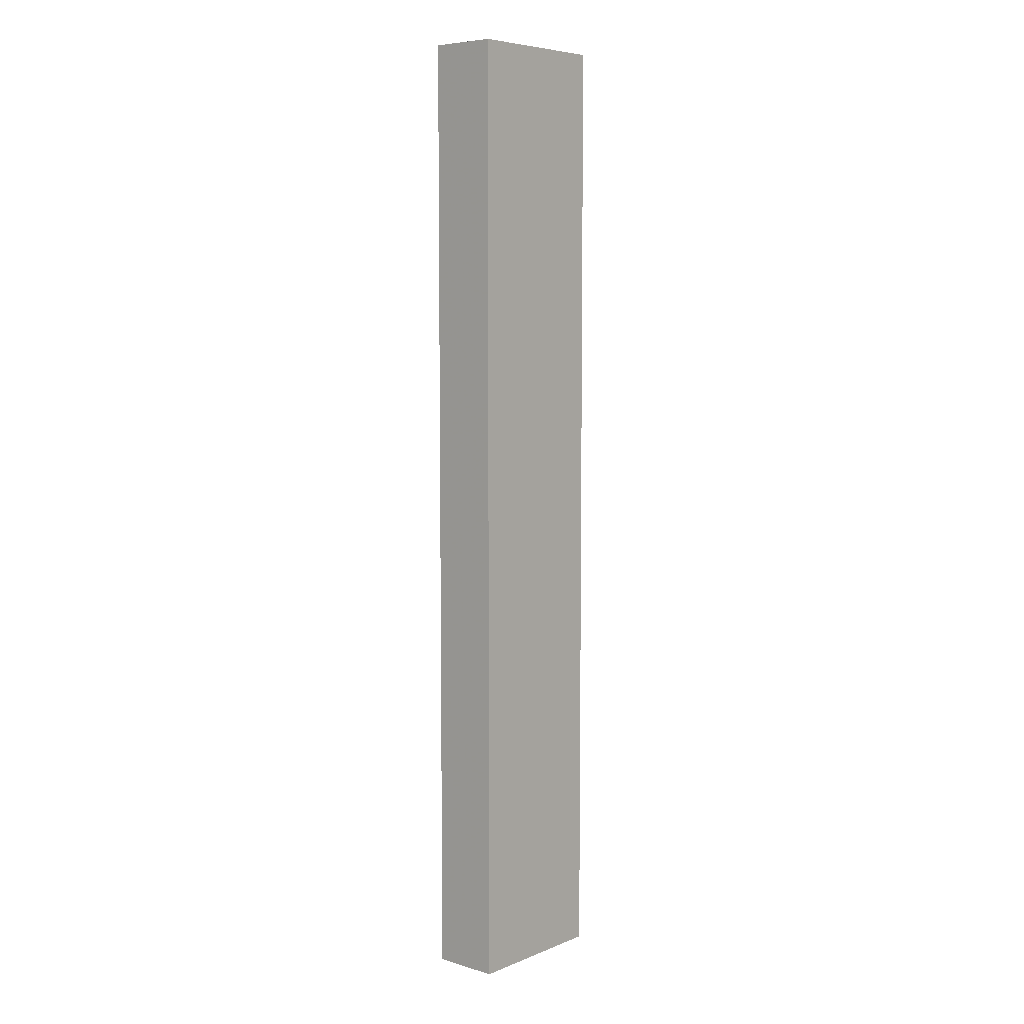
<metadata>
{"format":"obj","ext":"obj","renderer":"f3d","projection":"perspective","resolution":1024,"background":"white","views":[{"elev":6.6,"azim":131.1,"up":"+Y"}]}
</metadata>
<code>
v -0.1544 -0.9856 -0.0694
v 0.1544 -0.9856 -0.0694
v -0.1544 -0.9856 0.0694
v 0.1544 -0.9856 0.0694
v -0.1544 0.9856 -0.0694
v 0.1544 0.9856 -0.0694
v -0.1544 0.9856 0.0694
v 0.1544 0.9856 0.0694
v 0 0.9856 0
v 0.1544 0.9856 0
v 0 0.9856 -0.0694
v -0.1544 0.9856 0
v 0 0.9856 0.0694
v -0.1544 -0.9856 0
v -0.1544 0 0
v -0.1544 0 -0.0694
v -0.1544 0 0.0694
v 0 -0.9856 -0.0694
v 0 -0.9856 0
v 0.1544 -0.9856 0
v 0 -0.9856 0.0694
v 0.1544 0 -0.0694
v 0.1544 0 0
v 0.1544 0 0.0694
v 0 0 0.0694
v 0 0 -0.0694
v -0.0772 0.9856 -0.0347
v 0 0.9856 -0.0347
v -0.0772 0.9856 -0.0694
v 0.0772 0.9856 0.0347
v 0.1544 0.9856 0.0347
v 0.0772 0.9856 0
v 0.1544 0.9856 -0.0347
v 0.0772 0.9856 -0.0694
v 0.0772 0.9856 -0.0347
v -0.1544 0.9856 -0.0347
v -0.0772 0.9856 0
v -0.1544 0.9856 0.0347
v -0.0772 0.9856 0.0694
v -0.0772 0.9856 0.0347
v 0.0772 0.9856 0.0694
v 0 0.9856 0.0347
v -0.1544 -0.9856 -0.0347
v -0.1544 -0.4928 -0.0347
v -0.1544 -0.4928 -0.0694
v -0.1544 -0.9856 0.0347
v -0.1544 -0.4928 0.0347
v -0.1544 -0.4928 0
v -0.1544 0.4928 -0.0347
v -0.1544 0.4928 -0.0694
v -0.1544 0 -0.0347
v -0.1544 -0.4928 0.0694
v -0.1544 0 0.0347
v -0.1544 0.4928 0.0694
v -0.1544 0.4928 0.0347
v -0.1544 0.4928 0
v -0.0772 -0.9856 -0.0694
v -0.0772 -0.9856 -0.0347
v 0.0772 -0.9856 -0.0694
v 0.0772 -0.9856 -0.0347
v 0 -0.9856 -0.0347
v -0.0772 -0.9856 0.0347
v -0.0772 -0.9856 0
v 0.1544 -0.9856 -0.0347
v 0.0772 -0.9856 0
v 0.1544 -0.9856 0.0347
v 0.0772 -0.9856 0.0694
v 0.0772 -0.9856 0.0347
v -0.0772 -0.9856 0.0694
v 0 -0.9856 0.0347
v 0.1544 -0.4928 -0.0694
v 0.1544 0 -0.0347
v 0.1544 -0.4928 -0.0347
v 0.1544 0.4928 -0.0694
v 0.1544 0.4928 -0.0347
v 0.1544 0.4928 0.0347
v 0.1544 0.4928 0
v 0.1544 -0.4928 0
v 0.1544 0.4928 0.0694
v 0.1544 0 0.0347
v 0.1544 -0.4928 0.0694
v 0.1544 -0.4928 0.0347
v 0 -0.4928 0.0694
v -0.0772 -0.4928 0.0694
v 0.0772 -0.4928 0.0694
v 0.0772 0.4928 0.0694
v 0.0772 0 0.0694
v -0.0772 0 0.0694
v 0 0.4928 0.0694
v -0.0772 0.4928 0.0694
v -0.0772 -0.4928 -0.0694
v -0.0772 0.4928 -0.0694
v -0.0772 0 -0.0694
v 0.0772 -0.4928 -0.0694
v 0 -0.4928 -0.0694
v 0.0772 0 -0.0694
v 0 0.4928 -0.0694
v 0.0772 0.4928 -0.0694
v -0.1158 0.9856 -0.05205
v -0.0772 0.9856 -0.05205
v -0.1158 0.9856 -0.0694
v -0.0386 0.9856 -0.01735
v 0 0.9856 -0.01735
v -0.0386 0.9856 -0.0347
v 0 0.9856 -0.05205
v -0.0386 0.9856 -0.0694
v -0.0386 0.9856 -0.05205
v 0.0386 0.9856 0.01735
v 0.0772 0.9856 0.01735
v 0.0386 0.9856 0
v 0.1158 0.9856 0.05205
v 0.1544 0.9856 0.05205
v 0.1158 0.9856 0.0347
v 0.1544 0.9856 0.01735
v 0.1158 0.9856 0
v 0.1158 0.9856 0.01735
v 0.1544 0.9856 -0.01735
v 0.1158 0.9856 -0.0347
v 0.1158 0.9856 -0.01735
v 0.1544 0.9856 -0.05205
v 0.1158 0.9856 -0.0694
v 0.1158 0.9856 -0.05205
v 0.0386 0.9856 -0.0694
v 0.0386 0.9856 -0.05205
v 0.0772 0.9856 -0.05205
v 0.0386 0.9856 -0.01735
v 0.0772 0.9856 -0.01735
v 0.0386 0.9856 -0.0347
v -0.1544 0.9856 -0.05205
v -0.1158 0.9856 -0.0347
v -0.1544 0.9856 -0.01735
v -0.1158 0.9856 0
v -0.1158 0.9856 -0.01735
v -0.0386 0.9856 0
v -0.0772 0.9856 -0.01735
v -0.1544 0.9856 0.01735
v -0.1158 0.9856 0.0347
v -0.1158 0.9856 0.01735
v -0.1544 0.9856 0.05205
v -0.1158 0.9856 0.0694
v -0.1158 0.9856 0.05205
v -0.0386 0.9856 0.0694
v -0.0386 0.9856 0.05205
v -0.0772 0.9856 0.05205
v 0.0386 0.9856 0.0694
v 0.0386 0.9856 0.05205
v 0 0.9856 0.05205
v 0.1158 0.9856 0.0694
v 0.0772 0.9856 0.05205
v 0 0.9856 0.01735
v 0.0386 0.9856 0.0347
v -0.0772 0.9856 0.01735
v -0.0386 0.9856 0.0347
v -0.0386 0.9856 0.01735
v -0.1544 -0.9856 -0.05205
v -0.1544 -0.7392 -0.05205
v -0.1544 -0.7392 -0.0694
v -0.1544 -0.9856 -0.01735
v -0.1544 -0.7392 -0.01735
v -0.1544 -0.7392 -0.0347
v -0.1544 -0.2464 -0.05205
v -0.1544 -0.2464 -0.0694
v -0.1544 -0.4928 -0.05205
v -0.1544 -0.9856 0.01735
v -0.1544 -0.7392 0.01735
v -0.1544 -0.7392 0
v -0.1544 -0.9856 0.05205
v -0.1544 -0.7392 0.05205
v -0.1544 -0.7392 0.0347
v -0.1544 -0.2464 0.01735
v -0.1544 -0.2464 0
v -0.1544 -0.4928 0.01735
v -0.1544 0.2464 -0.01735
v -0.1544 0.2464 -0.0347
v -0.1544 0 -0.01735
v -0.1544 0.7392 -0.05205
v -0.1544 0.7392 -0.0694
v -0.1544 0.4928 -0.05205
v -0.1544 0.2464 -0.0694
v -0.1544 0 -0.05205
v -0.1544 0.2464 -0.05205
v -0.1544 -0.4928 -0.01735
v -0.1544 -0.2464 -0.01735
v -0.1544 -0.2464 -0.0347
v -0.1544 -0.7392 0.0694
v -0.1544 -0.4928 0.05205
v -0.1544 -0.2464 0.0694
v -0.1544 0 0.05205
v -0.1544 -0.2464 0.05205
v -0.1544 0 0.01735
v -0.1544 -0.2464 0.0347
v -0.1544 0.2464 0.0694
v -0.1544 0.4928 0.05205
v -0.1544 0.2464 0.05205
v -0.1544 0.7392 0.0694
v -0.1544 0.7392 0.05205
v -0.1544 0.7392 0.01735
v -0.1544 0.7392 0.0347
v -0.1544 0.7392 -0.01735
v -0.1544 0.7392 0
v -0.1544 0.7392 -0.0347
v -0.1544 0.2464 0
v -0.1544 0.4928 -0.01735
v -0.1544 0.2464 0.0347
v -0.1544 0.4928 0.01735
v -0.1544 0.2464 0.01735
v -0.1158 -0.9856 -0.0694
v -0.1158 -0.9856 -0.05205
v -0.0386 -0.9856 -0.0694
v -0.0386 -0.9856 -0.05205
v -0.0772 -0.9856 -0.05205
v -0.1158 -0.9856 -0.01735
v -0.1158 -0.9856 -0.0347
v 0.0386 -0.9856 -0.0694
v 0.0386 -0.9856 -0.05205
v 0 -0.9856 -0.05205
v 0.1158 -0.9856 -0.0694
v 0.1158 -0.9856 -0.05205
v 0.0772 -0.9856 -0.05205
v 0.0386 -0.9856 -0.01735
v 0 -0.9856 -0.01735
v 0.0386 -0.9856 -0.0347
v -0.0386 -0.9856 0.01735
v -0.0772 -0.9856 0.01735
v -0.0386 -0.9856 0
v -0.1158 -0.9856 0.05205
v -0.1158 -0.9856 0.0347
v -0.1158 -0.9856 0
v -0.1158 -0.9856 0.01735
v -0.0386 -0.9856 -0.0347
v -0.0386 -0.9856 -0.01735
v -0.0772 -0.9856 -0.01735
v 0.1544 -0.9856 -0.05205
v 0.1158 -0.9856 -0.0347
v 0.1544 -0.9856 -0.01735
v 0.1158 -0.9856 0
v 0.1158 -0.9856 -0.01735
v 0.0386 -0.9856 0
v 0.0772 -0.9856 -0.01735
v 0.1544 -0.9856 0.01735
v 0.1158 -0.9856 0.0347
v 0.1158 -0.9856 0.01735
v 0.1544 -0.9856 0.05205
v 0.1158 -0.9856 0.0694
v 0.1158 -0.9856 0.05205
v 0.0386 -0.9856 0.0694
v 0.0386 -0.9856 0.05205
v 0.0772 -0.9856 0.05205
v -0.0386 -0.9856 0.0694
v -0.0386 -0.9856 0.05205
v 0 -0.9856 0.05205
v -0.1158 -0.9856 0.0694
v -0.0772 -0.9856 0.05205
v 0 -0.9856 0.01735
v -0.0386 -0.9856 0.0347
v 0.0772 -0.9856 0.01735
v 0.0386 -0.9856 0.0347
v 0.0386 -0.9856 0.01735
v 0.1544 -0.7392 -0.0694
v 0.1544 -0.4928 -0.05205
v 0.1544 -0.7392 -0.05205
v 0.1544 -0.2464 -0.0694
v 0.1544 0 -0.05205
v 0.1544 -0.2464 -0.05205
v 0.1544 0 -0.01735
v 0.1544 -0.2464 -0.01735
v 0.1544 -0.2464 -0.0347
v 0.1544 0.2464 -0.0694
v 0.1544 0.4928 -0.05205
v 0.1544 0.2464 -0.05205
v 0.1544 0.7392 -0.0694
v 0.1544 0.7392 -0.05205
v 0.1544 0.7392 -0.01735
v 0.1544 0.7392 -0.0347
v 0.1544 0.7392 0.01735
v 0.1544 0.7392 0
v 0.1544 0.7392 0.05205
v 0.1544 0.7392 0.0347
v 0.1544 0.2464 0.01735
v 0.1544 0.2464 0
v 0.1544 0.4928 0.01735
v 0.1544 0.2464 -0.0347
v 0.1544 0.4928 -0.01735
v 0.1544 0.2464 -0.01735
v 0.1544 -0.7392 -0.0347
v 0.1544 -0.2464 0
v 0.1544 -0.4928 -0.01735
v 0.1544 -0.7392 0
v 0.1544 -0.7392 -0.01735
v 0.1544 0.2464 0.0347
v 0.1544 0 0.01735
v 0.1544 0.7392 0.0694
v 0.1544 0.4928 0.05205
v 0.1544 0.2464 0.0694
v 0.1544 0 0.05205
v 0.1544 0.2464 0.05205
v 0.1544 -0.2464 0.0694
v 0.1544 -0.4928 0.05205
v 0.1544 -0.2464 0.05205
v 0.1544 -0.7392 0.0694
v 0.1544 -0.7392 0.05205
v 0.1544 -0.7392 0.01735
v 0.1544 -0.7392 0.0347
v 0.1544 -0.2464 0.01735
v 0.1544 -0.2464 0.0347
v 0.1544 -0.4928 0.01735
v -0.0772 -0.7392 0.0694
v -0.1158 -0.7392 0.0694
v 0 -0.7392 0.0694
v -0.0386 -0.7392 0.0694
v 0 -0.2464 0.0694
v -0.0386 -0.2464 0.0694
v -0.0386 -0.4928 0.0694
v 0.0772 -0.7392 0.0694
v 0.0386 -0.7392 0.0694
v 0.1158 -0.7392 0.0694
v 0.1158 -0.2464 0.0694
v 0.1158 -0.4928 0.0694
v 0.1158 0.2464 0.0694
v 0.1158 0 0.0694
v 0.1158 0.7392 0.0694
v 0.1158 0.4928 0.0694
v 0.0386 0.2464 0.0694
v 0.0386 0 0.0694
v 0.0772 0.2464 0.0694
v 0.0386 -0.4928 0.0694
v 0.0772 -0.2464 0.0694
v 0.0386 -0.2464 0.0694
v -0.1158 -0.4928 0.0694
v -0.0386 0 0.0694
v -0.0772 -0.2464 0.0694
v -0.1158 0 0.0694
v -0.1158 -0.2464 0.0694
v 0.0386 0.4928 0.0694
v 0 0.2464 0.0694
v 0.0772 0.7392 0.0694
v 0 0.7392 0.0694
v 0.0386 0.7392 0.0694
v -0.0772 0.7392 0.0694
v -0.0386 0.7392 0.0694
v -0.1158 0.7392 0.0694
v -0.1158 0.2464 0.0694
v -0.1158 0.4928 0.0694
v -0.0386 0.2464 0.0694
v -0.0386 0.4928 0.0694
v -0.0772 0.2464 0.0694
v -0.1158 -0.7392 -0.0694
v -0.1158 -0.2464 -0.0694
v -0.1158 -0.4928 -0.0694
v -0.0386 -0.7392 -0.0694
v -0.0772 -0.7392 -0.0694
v -0.1158 0.2464 -0.0694
v -0.1158 0 -0.0694
v -0.1158 0.7392 -0.0694
v -0.1158 0.4928 -0.0694
v -0.0386 0.2464 -0.0694
v -0.0386 0 -0.0694
v -0.0772 0.2464 -0.0694
v 0.0386 -0.2464 -0.0694
v 0.0386 -0.4928 -0.0694
v 0 -0.2464 -0.0694
v 0.1158 -0.7392 -0.0694
v 0.0772 -0.7392 -0.0694
v 0 -0.7392 -0.0694
v 0.0386 -0.7392 -0.0694
v -0.0772 -0.2464 -0.0694
v -0.0386 -0.2464 -0.0694
v -0.0386 -0.4928 -0.0694
v 0.1158 -0.4928 -0.0694
v 0.0386 0 -0.0694
v 0.0772 -0.2464 -0.0694
v 0.1158 0 -0.0694
v 0.1158 -0.2464 -0.0694
v -0.0386 0.4928 -0.0694
v 0 0.2464 -0.0694
v -0.0772 0.7392 -0.0694
v 0 0.7392 -0.0694
v -0.0386 0.7392 -0.0694
v 0.0772 0.7392 -0.0694
v 0.0386 0.7392 -0.0694
v 0.1158 0.7392 -0.0694
v 0.1158 0.2464 -0.0694
v 0.1158 0.4928 -0.0694
v 0.0386 0.2464 -0.0694
v 0.0386 0.4928 -0.0694
v 0.0772 0.2464 -0.0694
f 5 99 101
f 99 27 100
f 100 29 101
f 99 100 101
f 27 102 104
f 102 9 103
f 103 28 104
f 102 103 104
f 28 105 107
f 105 11 106
f 106 29 107
f 105 106 107
f 27 104 100
f 104 28 107
f 107 29 100
f 104 107 100
f 9 108 110
f 108 30 109
f 109 32 110
f 108 109 110
f 30 111 113
f 111 8 112
f 112 31 113
f 111 112 113
f 31 114 116
f 114 10 115
f 115 32 116
f 114 115 116
f 30 113 109
f 113 31 116
f 116 32 109
f 113 116 109
f 10 117 119
f 117 33 118
f 118 35 119
f 117 118 119
f 33 120 122
f 120 6 121
f 121 34 122
f 120 121 122
f 34 123 125
f 123 11 124
f 124 35 125
f 123 124 125
f 33 122 118
f 122 34 125
f 125 35 118
f 122 125 118
f 9 110 103
f 110 32 126
f 126 28 103
f 110 126 103
f 32 115 127
f 115 10 119
f 119 35 127
f 115 119 127
f 35 124 128
f 124 11 105
f 105 28 128
f 124 105 128
f 32 127 126
f 127 35 128
f 128 28 126
f 127 128 126
f 5 129 99
f 129 36 130
f 130 27 99
f 129 130 99
f 36 131 133
f 131 12 132
f 132 37 133
f 131 132 133
f 37 134 135
f 134 9 102
f 102 27 135
f 134 102 135
f 36 133 130
f 133 37 135
f 135 27 130
f 133 135 130
f 12 136 138
f 136 38 137
f 137 40 138
f 136 137 138
f 38 139 141
f 139 7 140
f 140 39 141
f 139 140 141
f 39 142 144
f 142 13 143
f 143 40 144
f 142 143 144
f 38 141 137
f 141 39 144
f 144 40 137
f 141 144 137
f 13 145 147
f 145 41 146
f 146 42 147
f 145 146 147
f 41 148 149
f 148 8 111
f 111 30 149
f 148 111 149
f 30 108 151
f 108 9 150
f 150 42 151
f 108 150 151
f 41 149 146
f 149 30 151
f 151 42 146
f 149 151 146
f 12 138 132
f 138 40 152
f 152 37 132
f 138 152 132
f 40 143 153
f 143 13 147
f 147 42 153
f 143 147 153
f 42 150 154
f 150 9 134
f 134 37 154
f 150 134 154
f 40 153 152
f 153 42 154
f 154 37 152
f 153 154 152
f 1 155 157
f 155 43 156
f 156 45 157
f 155 156 157
f 43 158 160
f 158 14 159
f 159 44 160
f 158 159 160
f 44 161 163
f 161 16 162
f 162 45 163
f 161 162 163
f 43 160 156
f 160 44 163
f 163 45 156
f 160 163 156
f 14 164 166
f 164 46 165
f 165 48 166
f 164 165 166
f 46 167 169
f 167 3 168
f 168 47 169
f 167 168 169
f 47 170 172
f 170 15 171
f 171 48 172
f 170 171 172
f 46 169 165
f 169 47 172
f 172 48 165
f 169 172 165
f 15 173 175
f 173 49 174
f 174 51 175
f 173 174 175
f 49 176 178
f 176 5 177
f 177 50 178
f 176 177 178
f 50 179 181
f 179 16 180
f 180 51 181
f 179 180 181
f 49 178 174
f 178 50 181
f 181 51 174
f 178 181 174
f 14 166 159
f 166 48 182
f 182 44 159
f 166 182 159
f 48 171 183
f 171 15 175
f 175 51 183
f 171 175 183
f 51 180 184
f 180 16 161
f 161 44 184
f 180 161 184
f 48 183 182
f 183 51 184
f 184 44 182
f 183 184 182
f 3 185 168
f 185 52 186
f 186 47 168
f 185 186 168
f 52 187 189
f 187 17 188
f 188 53 189
f 187 188 189
f 53 190 191
f 190 15 170
f 170 47 191
f 190 170 191
f 52 189 186
f 189 53 191
f 191 47 186
f 189 191 186
f 17 192 194
f 192 54 193
f 193 55 194
f 192 193 194
f 54 195 196
f 195 7 139
f 139 38 196
f 195 139 196
f 38 136 198
f 136 12 197
f 197 55 198
f 136 197 198
f 54 196 193
f 196 38 198
f 198 55 193
f 196 198 193
f 12 131 200
f 131 36 199
f 199 56 200
f 131 199 200
f 36 129 201
f 129 5 176
f 176 49 201
f 129 176 201
f 49 173 203
f 173 15 202
f 202 56 203
f 173 202 203
f 36 201 199
f 201 49 203
f 203 56 199
f 201 203 199
f 17 194 188
f 194 55 204
f 204 53 188
f 194 204 188
f 55 197 205
f 197 12 200
f 200 56 205
f 197 200 205
f 56 202 206
f 202 15 190
f 190 53 206
f 202 190 206
f 55 205 204
f 205 56 206
f 206 53 204
f 205 206 204
f 1 207 155
f 207 57 208
f 208 43 155
f 207 208 155
f 57 209 211
f 209 18 210
f 210 58 211
f 209 210 211
f 58 212 213
f 212 14 158
f 158 43 213
f 212 158 213
f 57 211 208
f 211 58 213
f 213 43 208
f 211 213 208
f 18 214 216
f 214 59 215
f 215 61 216
f 214 215 216
f 59 217 219
f 217 2 218
f 218 60 219
f 217 218 219
f 60 220 222
f 220 19 221
f 221 61 222
f 220 221 222
f 59 219 215
f 219 60 222
f 222 61 215
f 219 222 215
f 19 223 225
f 223 62 224
f 224 63 225
f 223 224 225
f 62 226 227
f 226 3 167
f 167 46 227
f 226 167 227
f 46 164 229
f 164 14 228
f 228 63 229
f 164 228 229
f 62 227 224
f 227 46 229
f 229 63 224
f 227 229 224
f 18 216 210
f 216 61 230
f 230 58 210
f 216 230 210
f 61 221 231
f 221 19 225
f 225 63 231
f 221 225 231
f 63 228 232
f 228 14 212
f 212 58 232
f 228 212 232
f 61 231 230
f 231 63 232
f 232 58 230
f 231 232 230
f 2 233 218
f 233 64 234
f 234 60 218
f 233 234 218
f 64 235 237
f 235 20 236
f 236 65 237
f 235 236 237
f 65 238 239
f 238 19 220
f 220 60 239
f 238 220 239
f 64 237 234
f 237 65 239
f 239 60 234
f 237 239 234
f 20 240 242
f 240 66 241
f 241 68 242
f 240 241 242
f 66 243 245
f 243 4 244
f 244 67 245
f 243 244 245
f 67 246 248
f 246 21 247
f 247 68 248
f 246 247 248
f 66 245 241
f 245 67 248
f 248 68 241
f 245 248 241
f 21 249 251
f 249 69 250
f 250 70 251
f 249 250 251
f 69 252 253
f 252 3 226
f 226 62 253
f 252 226 253
f 62 223 255
f 223 19 254
f 254 70 255
f 223 254 255
f 69 253 250
f 253 62 255
f 255 70 250
f 253 255 250
f 20 242 236
f 242 68 256
f 256 65 236
f 242 256 236
f 68 247 257
f 247 21 251
f 251 70 257
f 247 251 257
f 70 254 258
f 254 19 238
f 238 65 258
f 254 238 258
f 68 257 256
f 257 70 258
f 258 65 256
f 257 258 256
f 2 259 261
f 259 71 260
f 260 73 261
f 259 260 261
f 71 262 264
f 262 22 263
f 263 72 264
f 262 263 264
f 72 265 267
f 265 23 266
f 266 73 267
f 265 266 267
f 71 264 260
f 264 72 267
f 267 73 260
f 264 267 260
f 22 268 270
f 268 74 269
f 269 75 270
f 268 269 270
f 74 271 272
f 271 6 120
f 120 33 272
f 271 120 272
f 33 117 274
f 117 10 273
f 273 75 274
f 117 273 274
f 74 272 269
f 272 33 274
f 274 75 269
f 272 274 269
f 10 114 276
f 114 31 275
f 275 77 276
f 114 275 276
f 31 112 278
f 112 8 277
f 277 76 278
f 112 277 278
f 76 279 281
f 279 23 280
f 280 77 281
f 279 280 281
f 31 278 275
f 278 76 281
f 281 77 275
f 278 281 275
f 22 270 263
f 270 75 282
f 282 72 263
f 270 282 263
f 75 273 283
f 273 10 276
f 276 77 283
f 273 276 283
f 77 280 284
f 280 23 265
f 265 72 284
f 280 265 284
f 75 283 282
f 283 77 284
f 284 72 282
f 283 284 282
f 2 261 233
f 261 73 285
f 285 64 233
f 261 285 233
f 73 266 287
f 266 23 286
f 286 78 287
f 266 286 287
f 78 288 289
f 288 20 235
f 235 64 289
f 288 235 289
f 73 287 285
f 287 78 289
f 289 64 285
f 287 289 285
f 23 279 291
f 279 76 290
f 290 80 291
f 279 290 291
f 76 277 293
f 277 8 292
f 292 79 293
f 277 292 293
f 79 294 296
f 294 24 295
f 295 80 296
f 294 295 296
f 76 293 290
f 293 79 296
f 296 80 290
f 293 296 290
f 24 297 299
f 297 81 298
f 298 82 299
f 297 298 299
f 81 300 301
f 300 4 243
f 243 66 301
f 300 243 301
f 66 240 303
f 240 20 302
f 302 82 303
f 240 302 303
f 81 301 298
f 301 66 303
f 303 82 298
f 301 303 298
f 23 291 286
f 291 80 304
f 304 78 286
f 291 304 286
f 80 295 305
f 295 24 299
f 299 82 305
f 295 299 305
f 82 302 306
f 302 20 288
f 288 78 306
f 302 288 306
f 80 305 304
f 305 82 306
f 306 78 304
f 305 306 304
f 3 252 308
f 252 69 307
f 307 84 308
f 252 307 308
f 69 249 310
f 249 21 309
f 309 83 310
f 249 309 310
f 83 311 313
f 311 25 312
f 312 84 313
f 311 312 313
f 69 310 307
f 310 83 313
f 313 84 307
f 310 313 307
f 21 246 315
f 246 67 314
f 314 85 315
f 246 314 315
f 67 244 316
f 244 4 300
f 300 81 316
f 244 300 316
f 81 297 318
f 297 24 317
f 317 85 318
f 297 317 318
f 67 316 314
f 316 81 318
f 318 85 314
f 316 318 314
f 24 294 320
f 294 79 319
f 319 87 320
f 294 319 320
f 79 292 322
f 292 8 321
f 321 86 322
f 292 321 322
f 86 323 325
f 323 25 324
f 324 87 325
f 323 324 325
f 79 322 319
f 322 86 325
f 325 87 319
f 322 325 319
f 21 315 309
f 315 85 326
f 326 83 309
f 315 326 309
f 85 317 327
f 317 24 320
f 320 87 327
f 317 320 327
f 87 324 328
f 324 25 311
f 311 83 328
f 324 311 328
f 85 327 326
f 327 87 328
f 328 83 326
f 327 328 326
f 3 308 185
f 308 84 329
f 329 52 185
f 308 329 185
f 84 312 331
f 312 25 330
f 330 88 331
f 312 330 331
f 88 332 333
f 332 17 187
f 187 52 333
f 332 187 333
f 84 331 329
f 331 88 333
f 333 52 329
f 331 333 329
f 25 323 335
f 323 86 334
f 334 89 335
f 323 334 335
f 86 321 336
f 321 8 148
f 148 41 336
f 321 148 336
f 41 145 338
f 145 13 337
f 337 89 338
f 145 337 338
f 86 336 334
f 336 41 338
f 338 89 334
f 336 338 334
f 13 142 340
f 142 39 339
f 339 90 340
f 142 339 340
f 39 140 341
f 140 7 195
f 195 54 341
f 140 195 341
f 54 192 343
f 192 17 342
f 342 90 343
f 192 342 343
f 39 341 339
f 341 54 343
f 343 90 339
f 341 343 339
f 25 335 330
f 335 89 344
f 344 88 330
f 335 344 330
f 89 337 345
f 337 13 340
f 340 90 345
f 337 340 345
f 90 342 346
f 342 17 332
f 332 88 346
f 342 332 346
f 89 345 344
f 345 90 346
f 346 88 344
f 345 346 344
f 1 157 207
f 157 45 347
f 347 57 207
f 157 347 207
f 45 162 349
f 162 16 348
f 348 91 349
f 162 348 349
f 91 350 351
f 350 18 209
f 209 57 351
f 350 209 351
f 45 349 347
f 349 91 351
f 351 57 347
f 349 351 347
f 16 179 353
f 179 50 352
f 352 93 353
f 179 352 353
f 50 177 355
f 177 5 354
f 354 92 355
f 177 354 355
f 92 356 358
f 356 26 357
f 357 93 358
f 356 357 358
f 50 355 352
f 355 92 358
f 358 93 352
f 355 358 352
f 26 359 361
f 359 94 360
f 360 95 361
f 359 360 361
f 94 362 363
f 362 2 217
f 217 59 363
f 362 217 363
f 59 214 365
f 214 18 364
f 364 95 365
f 214 364 365
f 94 363 360
f 363 59 365
f 365 95 360
f 363 365 360
f 16 353 348
f 353 93 366
f 366 91 348
f 353 366 348
f 93 357 367
f 357 26 361
f 361 95 367
f 357 361 367
f 95 364 368
f 364 18 350
f 350 91 368
f 364 350 368
f 93 367 366
f 367 95 368
f 368 91 366
f 367 368 366
f 2 362 259
f 362 94 369
f 369 71 259
f 362 369 259
f 94 359 371
f 359 26 370
f 370 96 371
f 359 370 371
f 96 372 373
f 372 22 262
f 262 71 373
f 372 262 373
f 94 371 369
f 371 96 373
f 373 71 369
f 371 373 369
f 26 356 375
f 356 92 374
f 374 97 375
f 356 374 375
f 92 354 376
f 354 5 101
f 101 29 376
f 354 101 376
f 29 106 378
f 106 11 377
f 377 97 378
f 106 377 378
f 92 376 374
f 376 29 378
f 378 97 374
f 376 378 374
f 11 123 380
f 123 34 379
f 379 98 380
f 123 379 380
f 34 121 381
f 121 6 271
f 271 74 381
f 121 271 381
f 74 268 383
f 268 22 382
f 382 98 383
f 268 382 383
f 34 381 379
f 381 74 383
f 383 98 379
f 381 383 379
f 26 375 370
f 375 97 384
f 384 96 370
f 375 384 370
f 97 377 385
f 377 11 380
f 380 98 385
f 377 380 385
f 98 382 386
f 382 22 372
f 372 96 386
f 382 372 386
f 97 385 384
f 385 98 386
f 386 96 384
f 385 386 384

</code>
